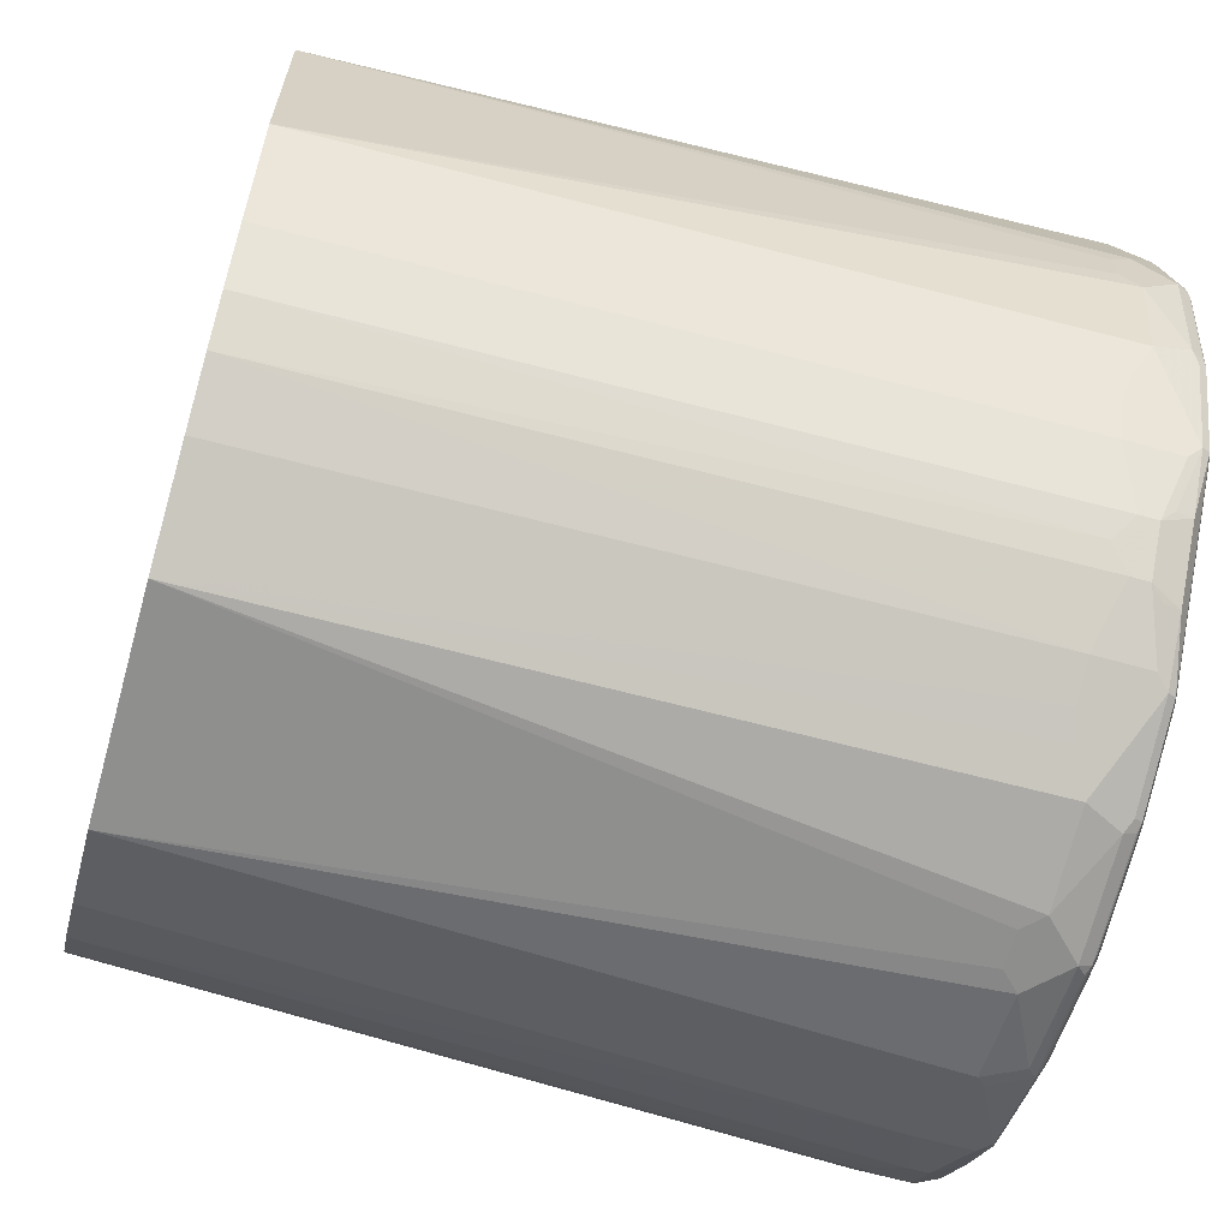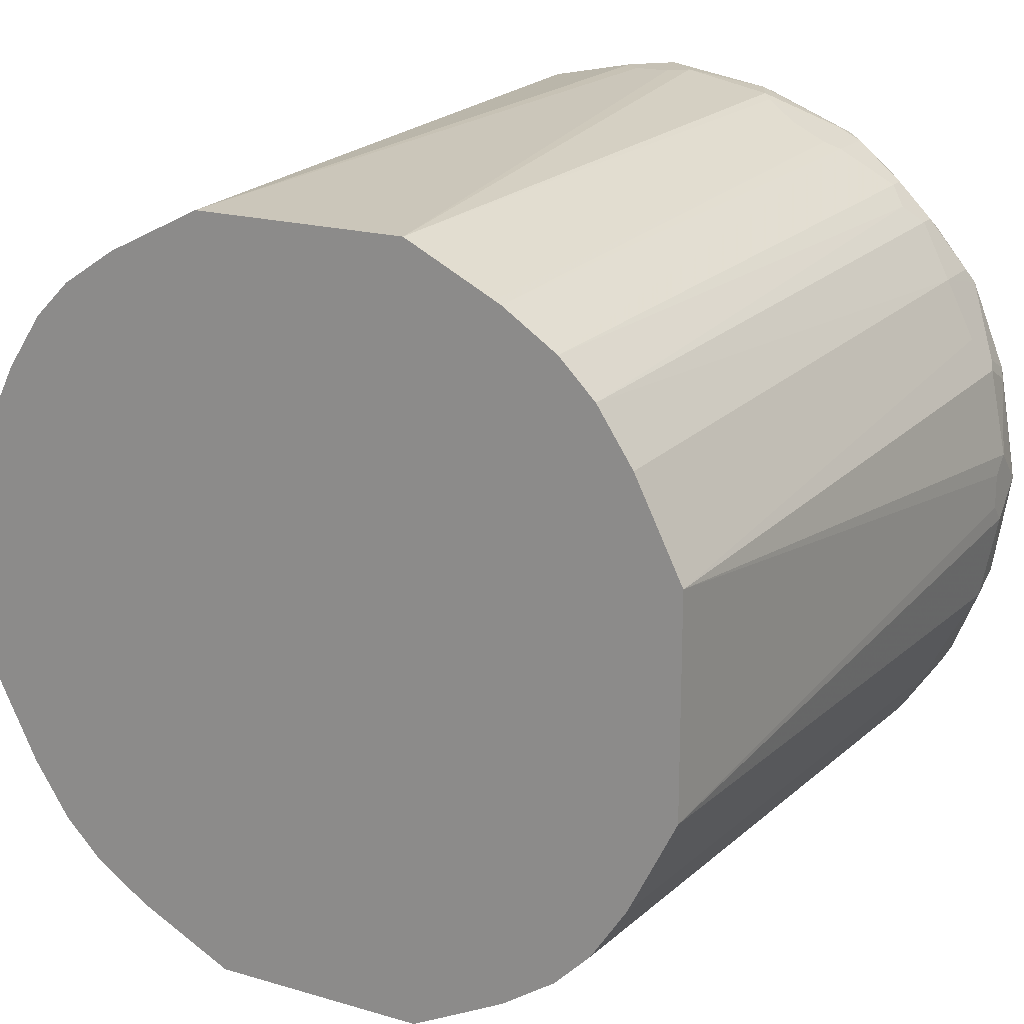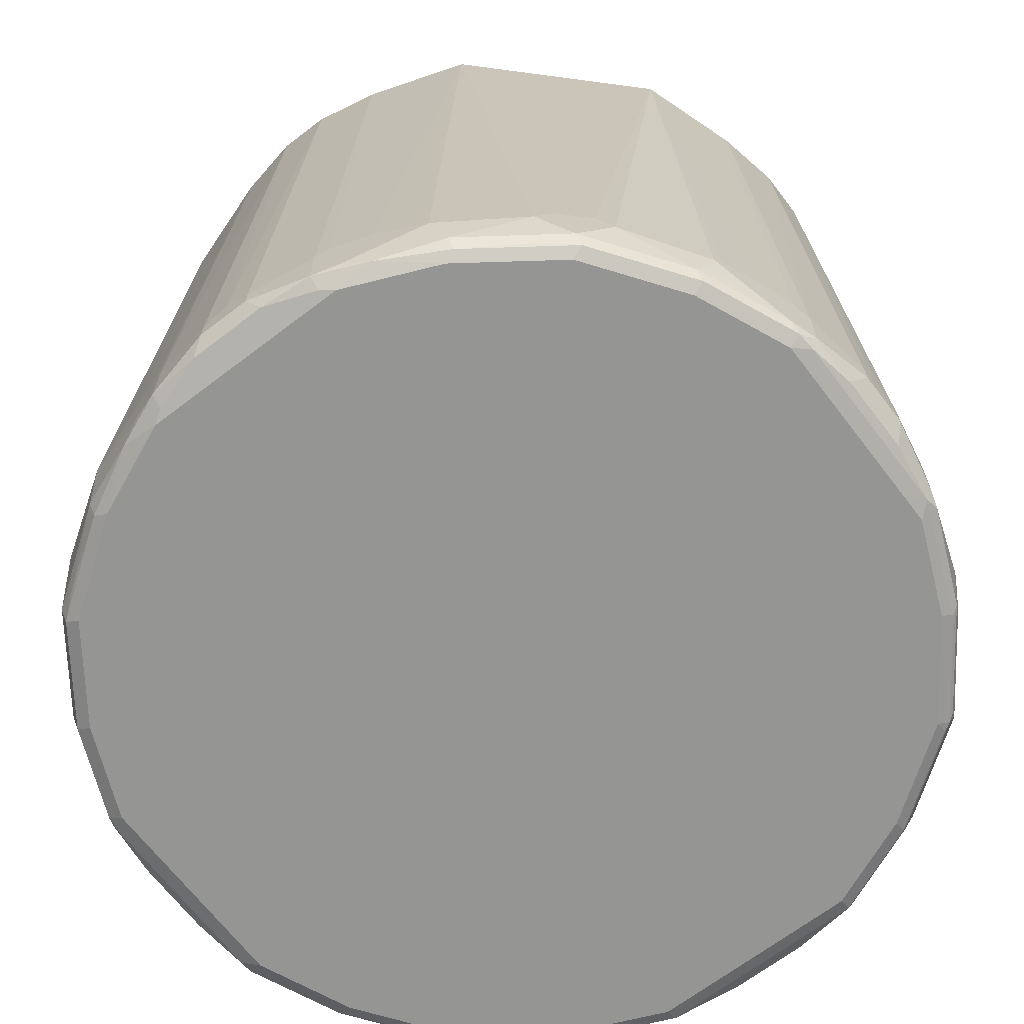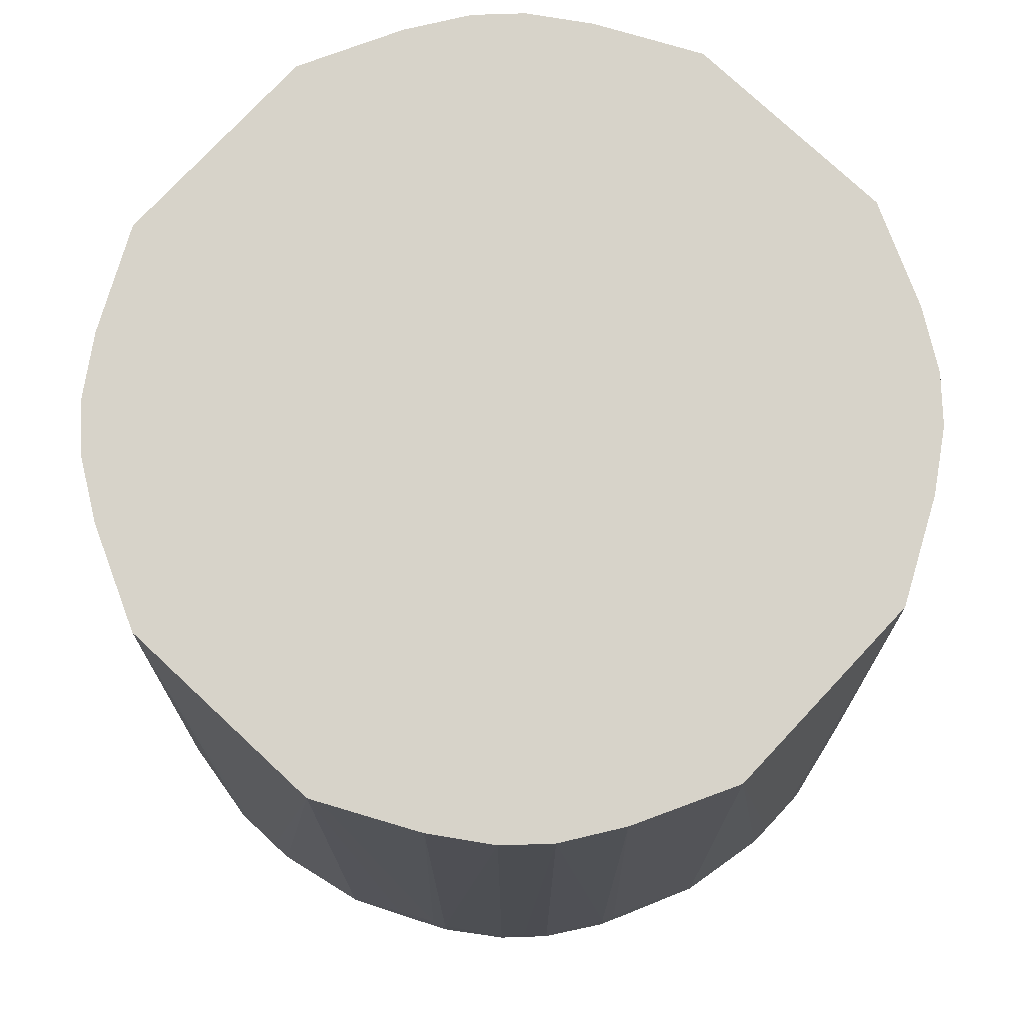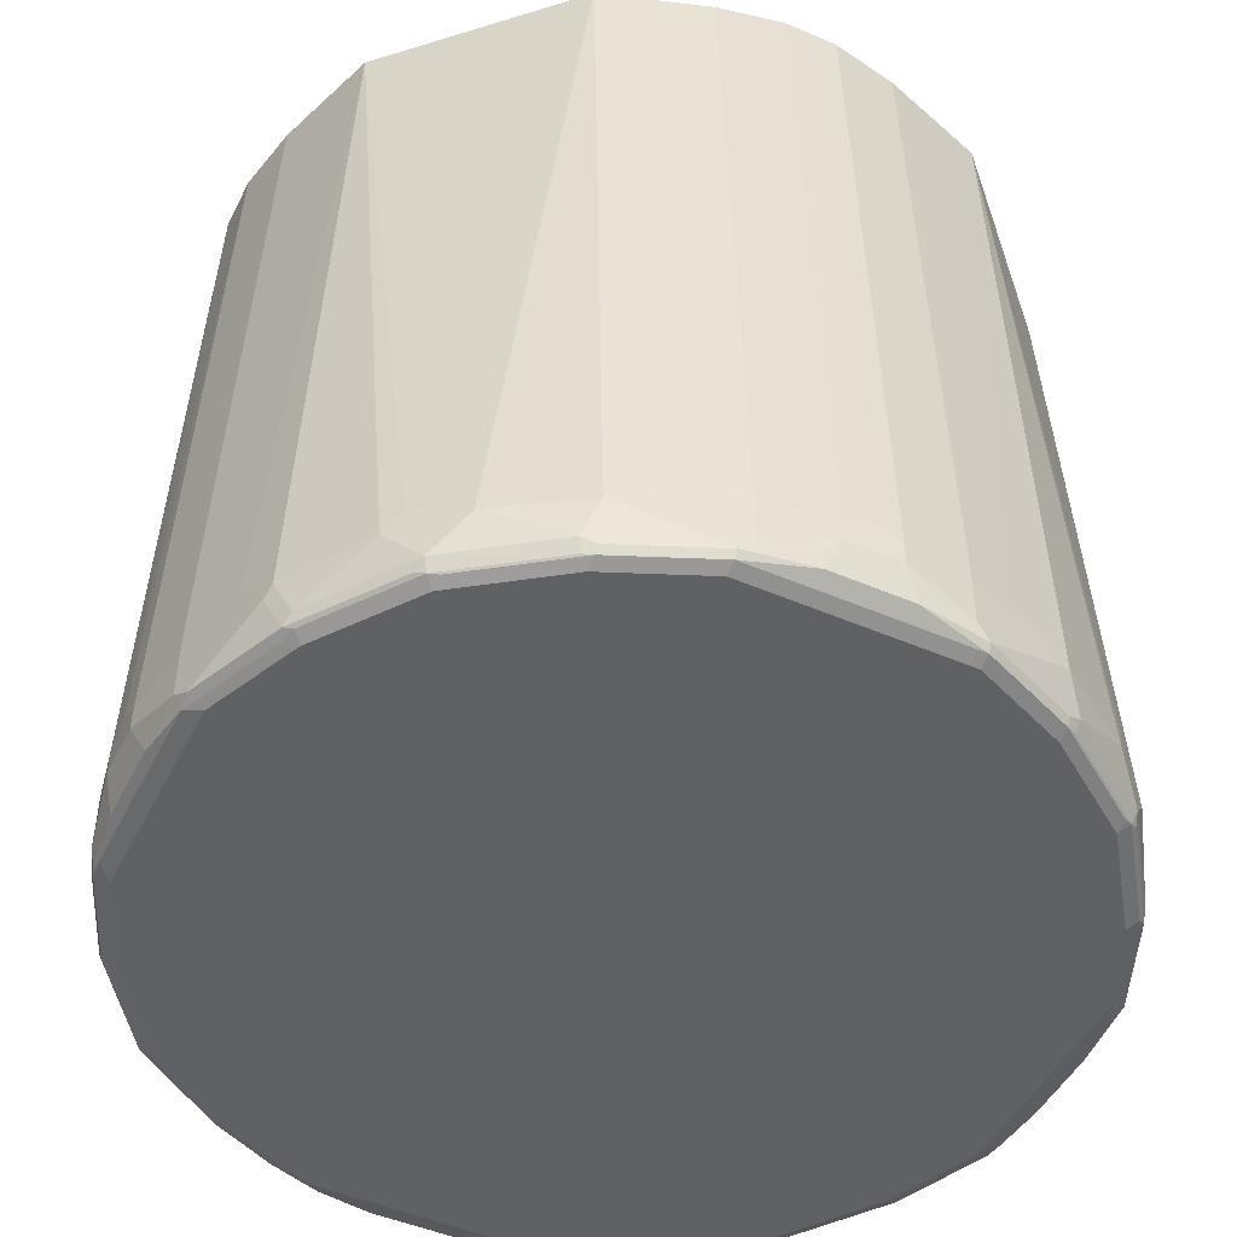
<metadata>
{"format":"obj","ext":"obj","renderer":"f3d","projection":"perspective","resolution":1024,"background":"white","views":[{"elev":-64.8,"azim":74.3,"up":"+Y"},{"elev":18.8,"azim":29.3,"up":"+Y"},{"elev":-67.4,"azim":-97.6,"up":"+Z"},{"elev":76.4,"azim":-136.9,"up":"+Z"},{"elev":-47.6,"azim":19.1,"up":"+Z"}]}
</metadata>
<code>
v -0.03846 0.4425 -0.8272
v -0.01923 0.4425 -0.808
v 0 0.4425 -0.8657
v -0.1154 0.4231 -0.8657
v -0.1346 0.4231 -0.8272
v -0.1154 0.4039 -0.06939
v 0.01923 0.4425 -0.808
v -0.02884 0.4328 -0.8753
v 0.03846 0.4425 -0.8272
v 0.1154 0.4231 -0.8657
v 0.1218 0.4167 -0.8785
v 0.00641 0.436 -0.8785
v -0.109 0.4167 -0.8785
v -0.1827 0.3943 -0.8753
v -0.2115 0.3847 -0.8657
v -0.1474 0.4167 -0.8207
v -0.2373 0.3719 -0.8721
v -0.2244 0.3783 -0.8592
v -0.2244 0.3783 -0.8015
v -0.1859 0.3975 -0.8015
v -0.1271 0.3981 -0.06939
v 0.1154 0.4039 -0.06939
v 0.1346 0.4231 -0.8272
v 0.137 0.4184 -0.8464
v 0.1755 0.3991 -0.8657
v 0.1154 0.4039 -0.8849
v 0.2179 0.3783 -0.8785
v 0 0.4231 -0.8849
v -0.1154 0.4039 -0.8849
v -0.2115 0.3655 -0.8849
v -0.2373 0.3719 -0.8144
v -0.2276 0.3622 -0.8816
v -0.2789 0.3366 -0.8753
v -0.2949 0.3334 -0.8528
v -0.2179 0.3526 -0.06939
v -0.2075 0.3579 -0.06939
v 0.1974 0.3629 -0.06939
v 0.2212 0.3799 -0.7983
v 0.1827 0.3991 -0.7983
v 0.1442 0.4184 -0.8175
v 0.2244 0.3783 -0.8657
v 0.2115 0.3847 -0.8657
v 0.2115 0.3655 -0.8849
v 0.226 0.3751 -0.8753
v 0.2332 0.3655 -0.88
v -0.2308 0.3462 -0.8849
v -0.2949 0.3334 -0.8336
v -0.2757 0.3142 -0.06939
v -0.3366 0.2789 -0.8753
v -0.3334 0.2949 -0.8528
v 0.2102 0.3565 -0.06939
v 0.2179 0.3526 -0.06939
v 0.2373 0.3719 -0.808
v 0.2373 0.3719 -0.8657
v 0.2308 0.3462 -0.8849
v 0.2741 0.3366 -0.8753
v 0.291 0.3078 -0.88
v -0.3462 0.2308 -0.8849
v -0.3142 0.3142 -0.8144
v -0.3142 0.2757 -0.06939
v -0.3655 0.2115 -0.8849
v -0.3622 0.2276 -0.8816
v -0.3719 0.2373 -0.8721
v -0.3334 0.2949 -0.8336
v 0.2757 0.3142 -0.06939
v 0.2949 0.3334 -0.8272
v 0.2949 0.3334 -0.8464
v 0.3462 0.2308 -0.8849
v 0.3318 0.2789 -0.8753
v 0.3679 0.2308 -0.88
v -0.3719 0.2373 -0.8144
v -0.3526 0.2179 -0.06939
v -0.4039 0.1154 -0.8849
v -0.3943 0.1827 -0.8753
v -0.3847 0.2115 -0.8657
v -0.4231 0.1346 -0.8272
v -0.3783 0.2244 -0.8592
v 0.3142 0.2757 -0.06939
v 0.3142 0.3142 -0.808
v 0.3334 0.2949 -0.8464
v 0.3655 0.2115 -0.8849
v 0.3719 0.2373 -0.8657
v 0.3799 0.2212 -0.8753
v 0.4063 0.1346 -0.88
v 0.4039 0.1154 -0.8849
v -0.3783 0.2244 -0.8015
v -0.3579 0.2075 -0.06939
v -0.4231 -0 -0.8849
v -0.4167 0.109 -0.8785
v -0.4231 0.1154 -0.8657
v -0.4425 0.03846 -0.8272
v -0.4039 0.1154 -0.06939
v -0.4167 0.1474 -0.8207
v 0.3526 0.2179 -0.06939
v 0.3719 0.2373 -0.808
v 0.3334 0.2949 -0.8272
v 0.3783 0.2244 -0.808
v 0.4184 0.1442 -0.8368
v 0.4184 0.125 -0.8753
v 0.4167 0.1154 -0.8785
v 0.4231 -0 -0.8849
v -0.3975 0.1859 -0.8015
v -0.3981 0.1271 -0.06939
v -0.436 -0.00641 -0.8785
v -0.4039 -0.1154 -0.8849
v -0.4328 0.02884 -0.8753
v -0.4425 -0 -0.8657
v -0.4425 0.01923 -0.808
v -0.4039 -0.1154 -0.06939
v 0.4039 0.1154 -0.06939
v 0.4039 0.1731 -0.808
v 0.4231 0.1346 -0.8272
v 0.4231 0.1154 -0.8657
v 0.4425 -0 -0.8657
v 0.4376 0.009615 -0.8753
v 0.436 -0 -0.8785
v 0.4328 -0.009615 -0.88
v 0.4039 -0.1154 -0.8849
v -0.4167 -0.1218 -0.8785
v -0.3655 -0.2115 -0.8849
v -0.4425 -0.03846 -0.8272
v -0.4231 -0.1154 -0.8657
v -0.4425 -0.01923 -0.808
v -0.4231 -0.1346 -0.8272
v -0.4184 -0.1442 -0.8175
v -0.3991 -0.1827 -0.7983
v -0.3799 -0.2212 -0.7983
v -0.3629 -0.1974 -0.06939
v 0.4039 -0.1154 -0.06939
v 0.4425 0.01923 -0.808
v 0.4425 0.03846 -0.8272
v 0.4425 -0.03846 -0.8272
v 0.4231 -0.1154 -0.8657
v 0.4167 -0.1154 -0.8785
v 0.4135 -0.125 -0.88
v 0.3751 -0.2212 -0.88
v 0.3655 -0.2115 -0.8849
v -0.3783 -0.2179 -0.8785
v -0.3991 -0.1755 -0.8657
v -0.3462 -0.2308 -0.8849
v -0.3655 -0.2332 -0.88
v -0.4184 -0.137 -0.8464
v -0.3847 -0.2115 -0.8657
v -0.3783 -0.2244 -0.8657
v -0.3719 -0.2373 -0.8657
v -0.3719 -0.2373 -0.808
v -0.3526 -0.2179 -0.06939
v -0.3565 -0.2102 -0.06939
v 0.4039 -0.1731 -0.808
v 0.4231 -0.1346 -0.8272
v 0.4425 -0.01923 -0.808
v 0.4002 -0.1229 -0.06939
v 0.3911 -0.1987 -0.8015
v 0.4167 -0.1282 -0.8721
v 0.3783 -0.2244 -0.8721
v 0.3462 -0.2308 -0.8849
v 0.3366 -0.2789 -0.8705
v 0.2212 -0.3751 -0.88
v -0.3751 -0.226 -0.8753
v -0.3078 -0.291 -0.88
v -0.2308 -0.3462 -0.8849
v -0.3366 -0.2741 -0.8753
v -0.3334 -0.2949 -0.8464
v -0.3334 -0.2949 -0.8272
v -0.3142 -0.2757 -0.06939
v 0.3719 -0.2373 -0.8015
v 0.3783 -0.2244 -0.8144
v 0.3923 -0.1388 -0.06939
v 0.3719 -0.2373 -0.8592
v 0.3398 -0.2821 -0.8528
v 0.2308 -0.3462 -0.8849
v 0.3334 -0.2949 -0.84
v 0.2789 -0.3366 -0.8705
v 0.2244 -0.3783 -0.8721
v 0.125 -0.4135 -0.88
v 0.1154 -0.4039 -0.8849
v 0.2115 -0.3655 -0.8849
v -0.2789 -0.3318 -0.8753
v -0.2308 -0.3679 -0.88
v -0.2115 -0.3655 -0.8849
v -0.2949 -0.3334 -0.8464
v -0.3142 -0.3142 -0.808
v -0.2757 -0.3142 -0.06939
v 0.3617 -0.1999 -0.06939
v 0.3526 -0.2179 -0.06939
v 0.3142 -0.2757 -0.06939
v 0.3334 -0.2949 -0.8207
v 0.2949 -0.3334 -0.84
v 0.2821 -0.3398 -0.8528
v 0.2373 -0.3719 -0.8592
v 0.2244 -0.3783 -0.8144
v 0.1346 -0.4231 -0.8272
v 0.1154 -0.4231 -0.8657
v 0.1282 -0.4167 -0.8721
v 0.1154 -0.4167 -0.8785
v 0.009615 -0.4328 -0.88
v 0 -0.4231 -0.8849
v -0.2212 -0.3799 -0.8753
v -0.2373 -0.3719 -0.8657
v -0.1154 -0.4039 -0.8849
v -0.1346 -0.4063 -0.88
v -0.2949 -0.3334 -0.8272
v -0.2373 -0.3719 -0.808
v -0.2179 -0.3526 -0.06939
v 0.2757 -0.3142 -0.06939
v 0.3142 -0.3142 -0.8015
v 0.2949 -0.3334 -0.8207
v 0.2373 -0.3719 -0.8015
v 0.1154 -0.4039 -0.06939
v 0.03846 -0.4425 -0.8272
v 0.1731 -0.4039 -0.808
v 0 -0.4425 -0.8657
v 0 -0.436 -0.8785
v -0.2244 -0.3783 -0.808
v -0.125 -0.4184 -0.8753
v -0.1442 -0.4184 -0.8368
v -0.1154 -0.4167 -0.8785
v -0.1154 -0.4039 -0.06939
v 0.2179 -0.3526 -0.06939
v 0.1999 -0.3617 -0.06939
v 0.1388 -0.3923 -0.06939
v 0.1987 -0.3911 -0.8015
v 0.01923 -0.4425 -0.808
v 0.1229 -0.4002 -0.06939
v -0.03846 -0.4425 -0.8272
v -0.1154 -0.4231 -0.8657
v -0.009615 -0.4376 -0.8753
v -0.1731 -0.4039 -0.808
v -0.1346 -0.4231 -0.8272
v -0.01923 -0.4425 -0.808
f 133 150 155
f 133 135 134
f 133 154 135
f 132 150 133
f 129 153 149
f 129 152 153
f 129 132 151
f 129 150 132
f 129 149 150
f 127 148 128
f 127 147 148
f 127 145 146
f 121 122 124
f 127 144 145
f 125 127 126
f 125 144 127
f 124 144 125
f 124 139 143
f 124 142 139
f 122 142 124
f 122 139 142
f 120 141 138
f 133 155 154
f 120 140 141
f 127 146 147
f 124 143 144
f 140 160 141
f 135 155 136
f 149 166 150
f 149 153 166
f 146 165 147
f 146 164 165
f 145 164 146
f 145 163 164
f 145 162 163
f 145 159 162
f 144 159 145
f 141 162 159
f 141 178 162
f 135 154 155
f 141 160 178
f 140 161 179
f 138 141 159
f 138 143 139
f 138 144 143
f 138 159 144
f 136 171 156
f 136 158 171
f 136 173 158
f 136 157 173
f 136 155 157
f 136 156 137
f 140 179 160
f 119 139 122
f 105 120 138
f 118 136 137
f 101 117 135
f 101 116 117
f 99 116 100
f 99 115 116
f 99 114 115
f 99 113 114
f 98 111 112
f 98 113 99
f 98 112 113
f 97 111 98
f 97 110 111
f 94 97 95
f 94 110 97
f 92 102 93
f 92 103 102
f 92 123 109
f 92 108 123
f 91 108 92
f 91 123 108
f 91 121 123
f 91 107 121
f 90 107 91
f 150 166 167
f 90 106 107
f 89 106 90
f 101 135 118
f 119 138 139
f 104 107 106
f 105 138 119
f 118 135 136
f 116 135 117
f 116 134 135
f 114 134 116
f 114 133 134
f 114 132 133
f 114 151 132
f 114 130 151
f 114 131 130
f 114 116 115
f 113 131 114
f 112 131 113
f 110 112 111
f 110 131 112
f 110 130 131
f 110 151 130
f 110 129 151
f 109 127 128
f 109 126 127
f 109 125 126
f 109 124 125
f 109 121 124
f 109 123 121
f 107 122 121
f 107 119 122
f 104 119 107
f 150 167 155
f 183 203 204
f 153 168 166
f 205 207 206
f 203 218 204
f 203 214 218
f 201 217 215
f 200 217 201
f 198 216 214
f 198 215 216
f 198 203 199
f 198 214 203
f 197 217 200
f 197 213 217
f 205 219 208
f 196 213 197
f 193 212 195
f 193 210 212
f 192 211 209
f 192 208 211
f 192 210 193
f 192 209 210
f 191 208 192
f 188 208 190
f 188 207 208
f 186 206 187
f 186 205 206
f 195 212 213
f 205 208 207
f 208 219 220
f 208 220 221
f 218 225 230
f 89 104 106
f 218 229 225
f 218 228 229
f 216 229 228
f 215 229 216
f 215 226 229
f 214 216 228
f 214 228 218
f 213 215 217
f 213 227 215
f 212 227 213
f 212 215 227
f 212 226 215
f 212 225 226
f 210 225 212
f 210 230 225
f 210 223 230
f 209 230 223
f 209 218 230
f 209 222 224
f 209 211 222
f 209 223 210
f 208 222 211
f 208 221 222
f 183 202 203
f 182 202 183
f 181 203 202
f 181 199 203
f 166 184 185
f 166 168 184
f 165 182 183
f 164 182 165
f 163 182 164
f 163 202 182
f 163 181 202
f 163 178 181
f 162 178 163
f 161 180 179
f 160 179 178
f 158 173 174
f 158 177 171
f 158 176 177
f 158 175 176
f 158 194 175
f 158 174 194
f 157 188 173
f 157 172 188
f 157 170 172
f 155 170 157
f 155 172 170
f 155 169 172
f 155 166 169
f 155 167 166
f 166 185 186
f 152 168 153
f 166 186 187
f 166 172 169
f 179 215 198
f 179 201 215
f 179 200 201
f 179 180 200
f 178 199 181
f 178 198 199
f 178 179 198
f 175 197 176
f 175 196 197
f 175 213 196
f 175 195 213
f 175 193 195
f 175 194 193
f 174 188 190
f 174 189 188
f 174 193 194
f 174 192 193
f 174 191 192
f 174 208 191
f 174 190 208
f 173 189 174
f 173 188 189
f 172 207 188
f 172 206 207
f 172 187 206
f 166 187 172
f 88 119 104
f 26 85 101
f 86 103 87
f 16 19 20
f 14 29 30
f 14 17 15
f 14 30 17
f 13 29 14
f 12 29 13
f 12 28 29
f 11 43 26
f 11 27 43
f 11 25 27
f 11 28 12
f 17 31 19
f 11 26 28
f 10 24 25
f 10 23 24
f 9 23 10
f 9 22 23
f 8 12 13
f 7 22 9
f 6 37 22
f 6 51 37
f 6 52 51
f 6 65 52
f 6 78 65
f 10 25 11
f 17 19 18
f 17 30 32
f 17 32 33
f 26 171 177
f 26 156 171
f 26 137 156
f 26 118 137
f 26 101 118
f 26 81 85
f 26 68 81
f 26 55 68
f 26 43 55
f 25 42 27
f 23 25 24
f 23 42 25
f 23 41 42
f 23 40 41
f 22 40 23
f 22 39 40
f 22 38 39
f 22 37 38
f 19 21 20
f 19 36 21
f 19 35 36
f 19 31 35
f 17 47 31
f 17 34 47
f 17 33 34
f 6 94 78
f 26 177 176
f 6 110 94
f 6 152 129
f 5 19 16
f 5 18 19
f 5 17 18
f 5 15 17
f 5 16 6
f 4 15 5
f 4 14 15
f 4 13 14
f 4 8 13
f 3 12 8
f 3 11 12
f 6 16 20
f 3 10 11
f 3 8 4
f 2 22 7
f 2 6 22
f 1 6 2
f 1 5 6
f 1 4 5
f 1 3 4
f 1 9 3
f 1 7 9
f 1 2 7
f 221 224 222
f 3 9 10
f 6 20 21
f 6 21 36
f 6 36 35
f 6 168 152
f 6 184 168
f 6 185 184
f 6 186 185
f 6 205 186
f 6 219 205
f 6 220 219
f 6 221 220
f 6 224 221
f 6 209 224
f 6 218 209
f 6 204 218
f 6 183 204
f 6 165 183
f 6 147 165
f 6 148 147
f 6 128 148
f 6 109 128
f 6 92 109
f 6 103 92
f 6 87 103
f 6 72 87
f 6 60 72
f 6 48 60
f 6 35 48
f 6 129 110
f 26 176 197
f 26 197 200
f 26 200 180
f 70 84 85
f 70 99 84
f 70 83 99
f 69 83 70
f 69 82 83
f 69 80 82
f 68 70 81
f 67 80 69
f 66 80 67
f 66 96 80
f 66 79 96
f 70 85 81
f 65 79 66
f 63 86 71
f 63 77 86
f 63 76 77
f 63 75 76
f 63 74 75
f 61 63 62
f 61 74 63
f 61 73 74
f 60 71 72
f 60 64 71
f 59 64 60
f 65 78 79
f 71 86 72
f 72 86 87
f 73 88 104
f 86 102 103
f 86 93 102
f 85 116 101
f 85 100 116
f 84 100 85
f 84 99 100
f 83 98 99
f 83 97 98
f 83 95 97
f 82 95 83
f 80 95 82
f 80 96 95
f 78 96 79
f 78 95 96
f 78 94 95
f 76 86 77
f 76 93 86
f 76 92 93
f 76 91 92
f 76 90 91
f 75 90 76
f 74 90 75
f 74 89 90
f 73 89 74
f 73 104 89
f 57 69 70
f 56 67 69
f 55 70 68
f 55 57 70
f 34 50 64
f 33 58 49
f 33 46 58
f 33 50 34
f 33 49 50
f 31 48 35
f 31 47 48
f 30 33 32
f 30 46 33
f 27 45 43
f 27 44 45
f 27 41 44
f 27 42 41
f 26 29 28
f 26 30 29
f 26 46 30
f 26 58 46
f 26 61 58
f 26 73 61
f 26 88 73
f 26 105 88
f 26 120 105
f 26 140 120
f 26 161 140
f 26 180 161
f 34 64 59
f 88 105 119
f 34 59 47
f 38 51 52
f 54 67 56
f 53 67 54
f 53 66 67
f 53 65 66
f 52 65 53
f 50 71 64
f 50 63 71
f 49 63 50
f 49 62 63
f 49 61 62
f 49 58 61
f 48 59 60
f 47 59 48
f 45 57 55
f 45 69 57
f 45 56 69
f 44 56 45
f 44 54 56
f 43 45 55
f 41 54 44
f 38 40 39
f 38 41 40
f 38 54 41
f 38 53 54
f 38 52 53
f 37 51 38
f 225 229 226

</code>
